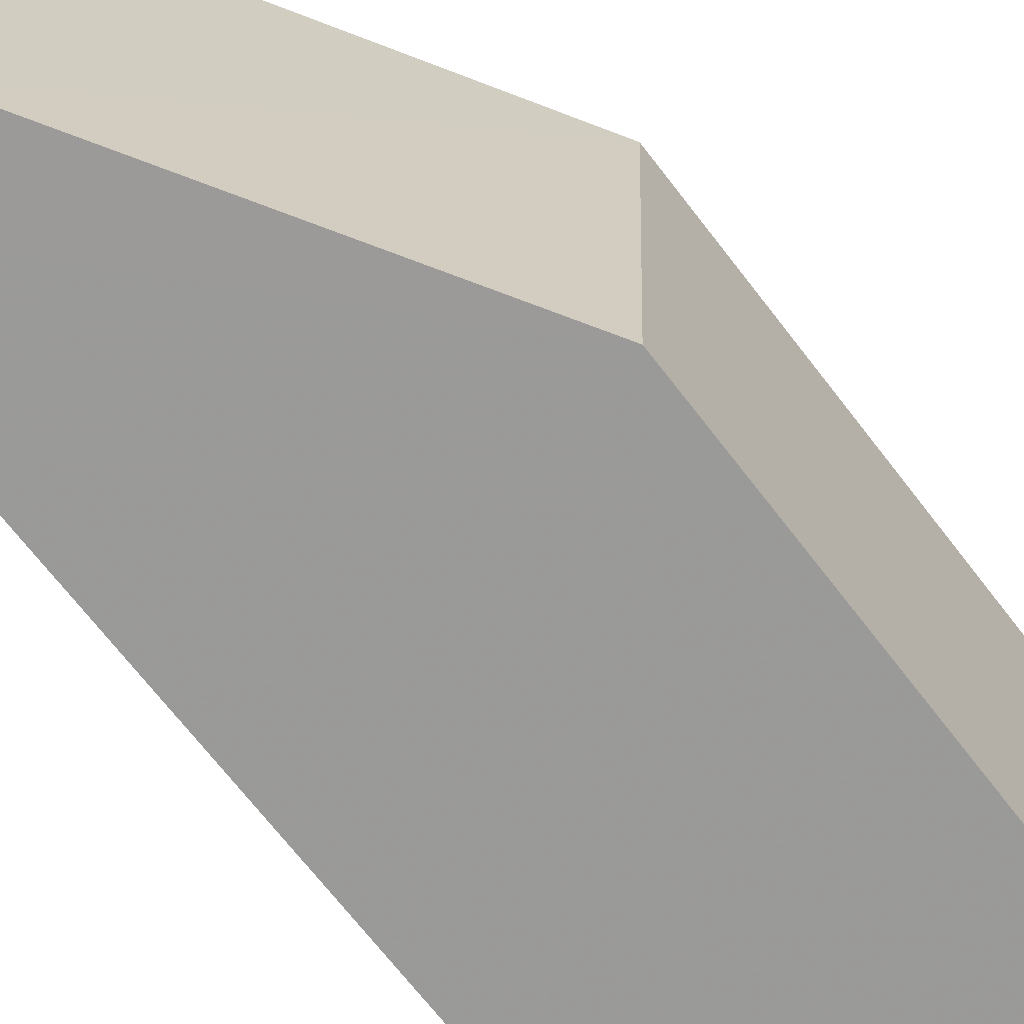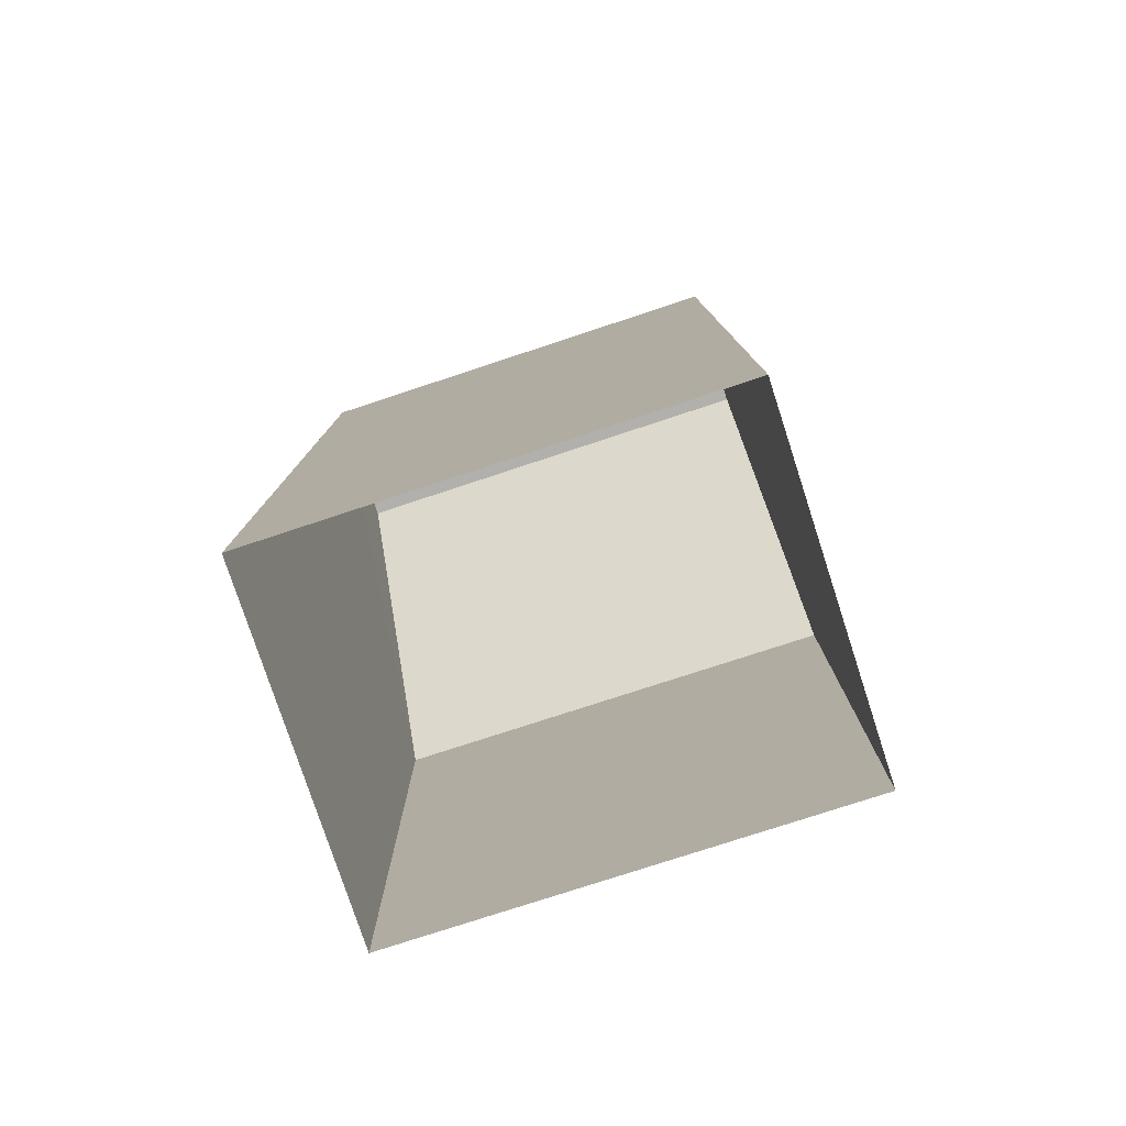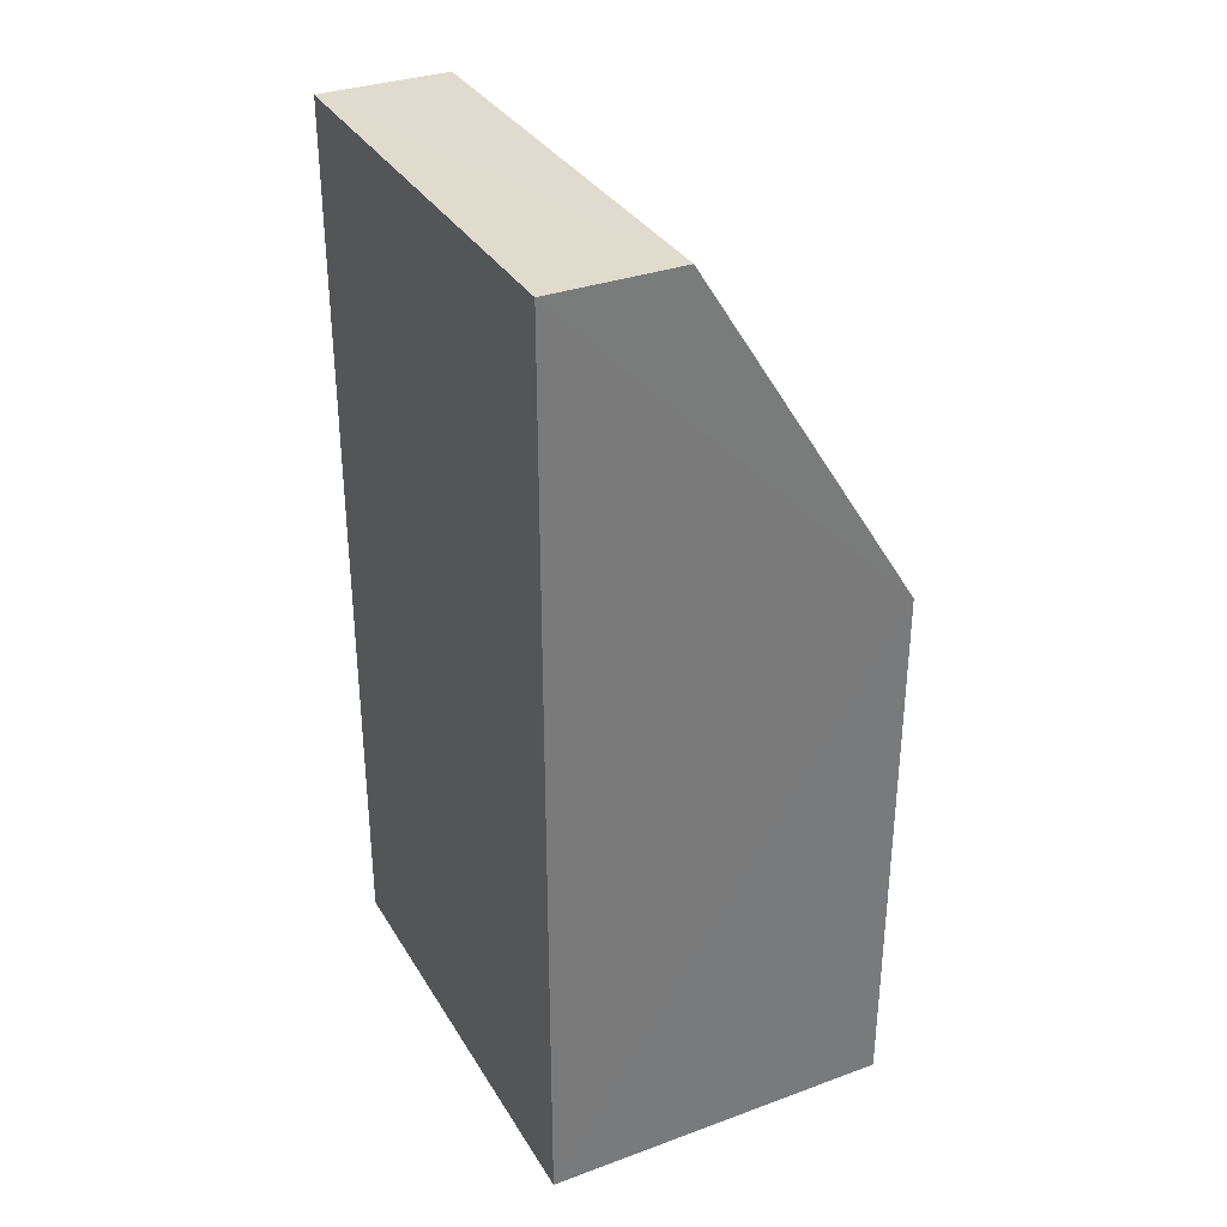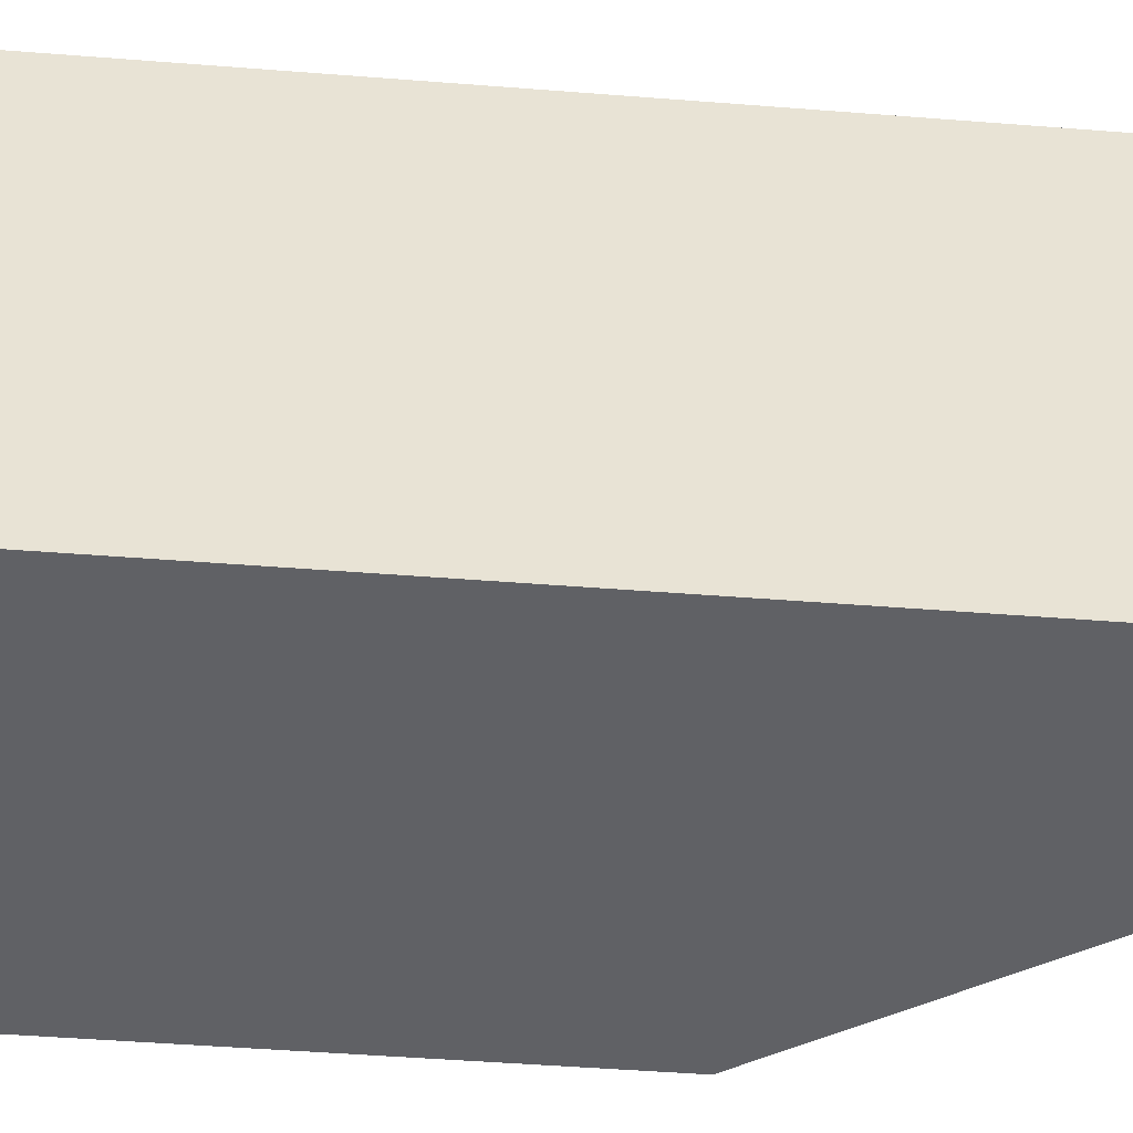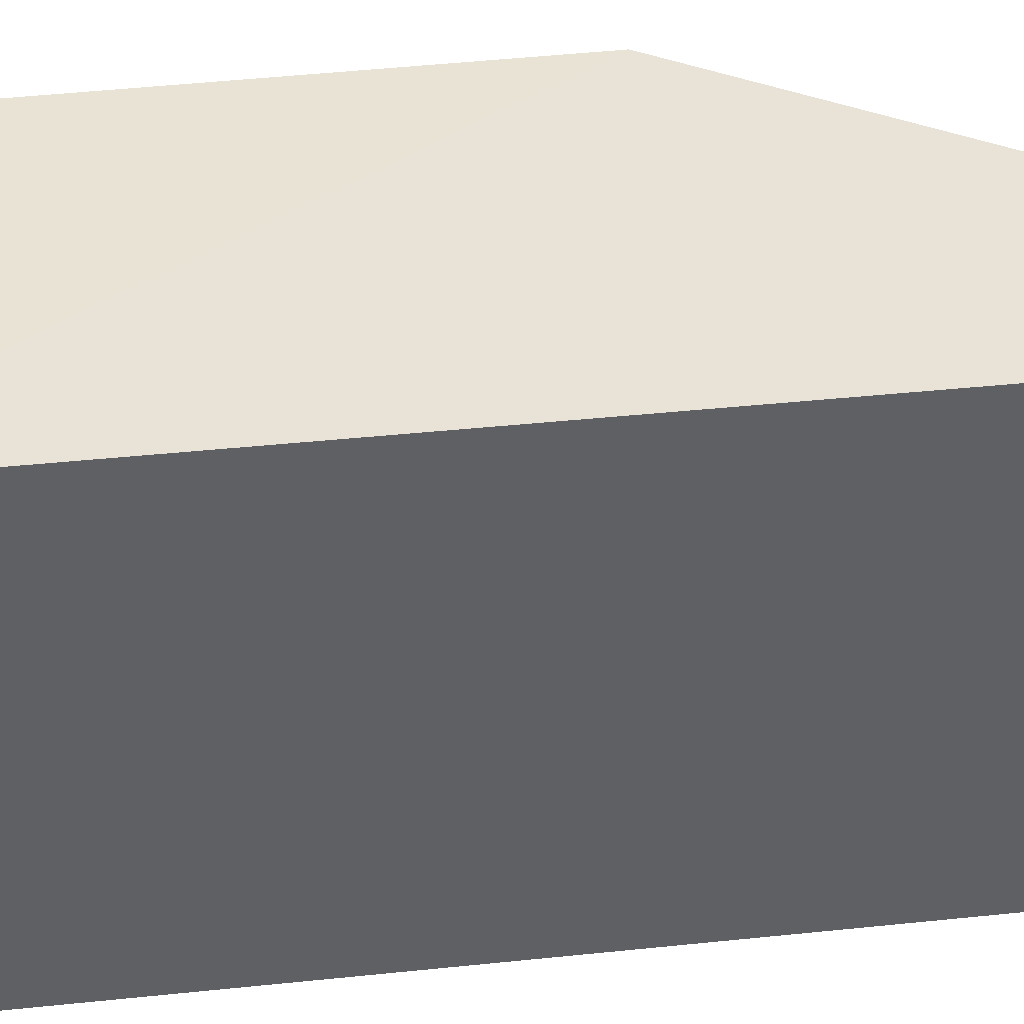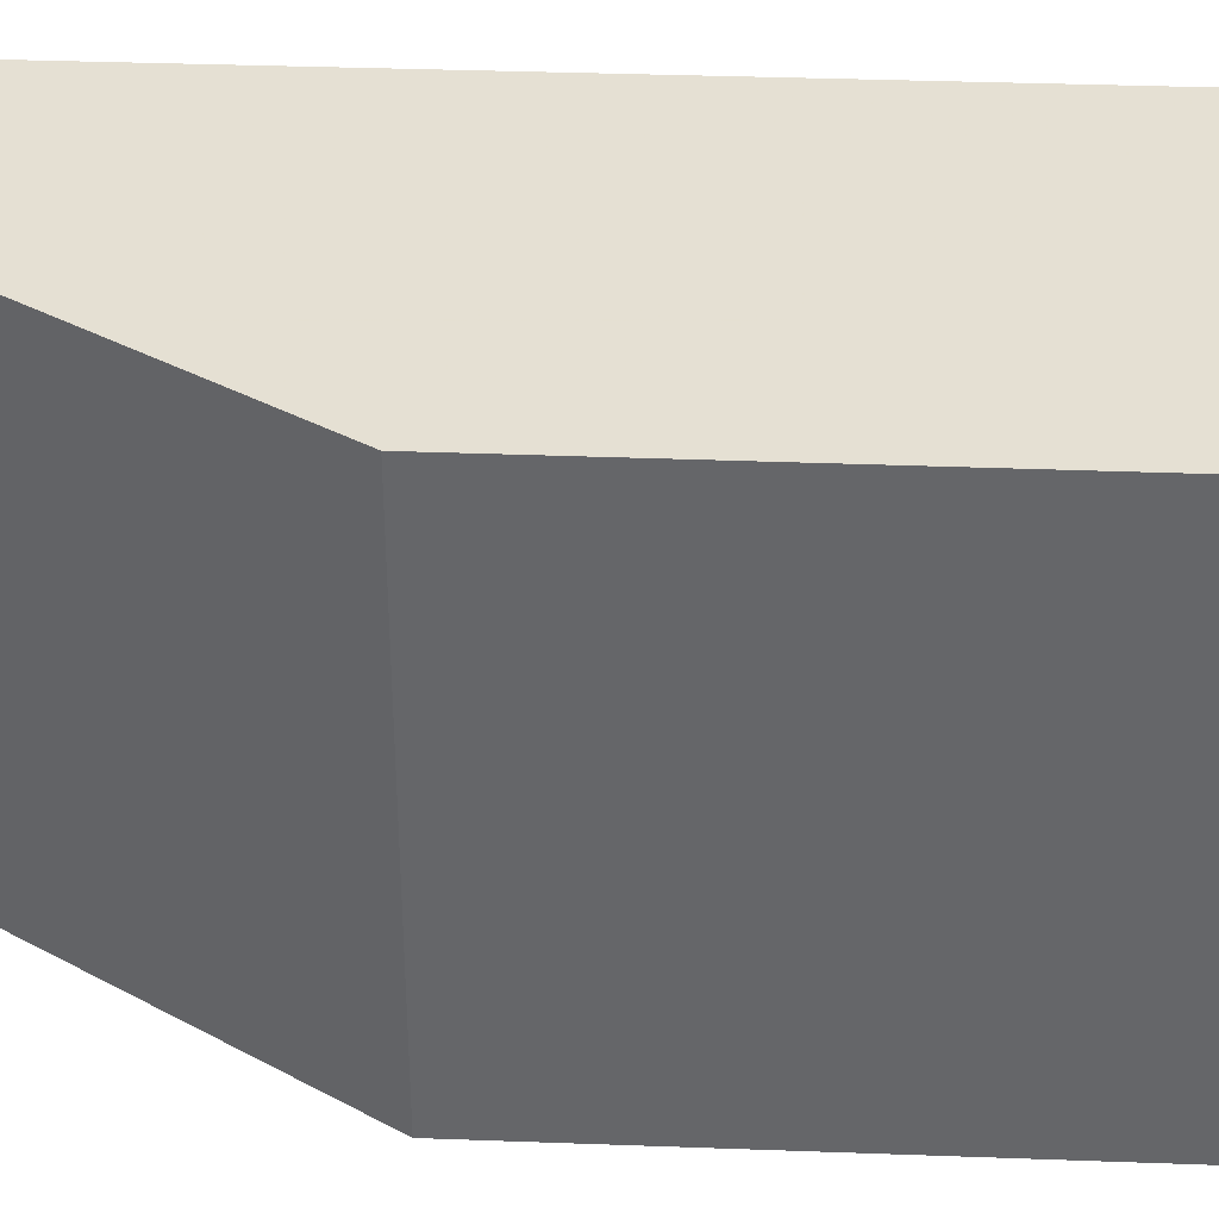
<metadata>
{"format":"obj","ext":"obj","renderer":"f3d","projection":"perspective","resolution":1024,"background":"white","views":[{"elev":-70.8,"azim":37.8,"up":"+Y"},{"elev":-78.9,"azim":-74.2,"up":"+Z"},{"elev":33.5,"azim":-28.9,"up":"+Z"},{"elev":-47.4,"azim":-95.1,"up":"+Y"},{"elev":43.9,"azim":-96.9,"up":"+Y"},{"elev":35.5,"azim":92.8,"up":"+Y"}]}
</metadata>
<code>
v -3.719e+05 -1.036e+05 33.03
v -3.719e+05 -1.036e+05 33.02
v -3.719e+05 -1.036e+05 33.02
v -3.719e+05 -1.036e+05 33.02
v -3.719e+05 -1.036e+05 48.71
v -3.719e+05 -1.036e+05 48.71
v -3.719e+05 -1.036e+05 48.71
v -3.719e+05 -1.036e+05 48.71
v -3.719e+05 -1.036e+05 42.53
v -3.719e+05 -1.036e+05 42.54
f 1 2 3
f 4 1 3
f 5 6 7
f 8 5 7
f 9 8 7
f 10 9 7
f 10 1 4
f 9 10 4
f 1 10 2
f 2 10 6
f 10 7 6
f 6 3 2
f 6 5 3
f 8 9 5
f 9 4 3
f 5 9 3

</code>
